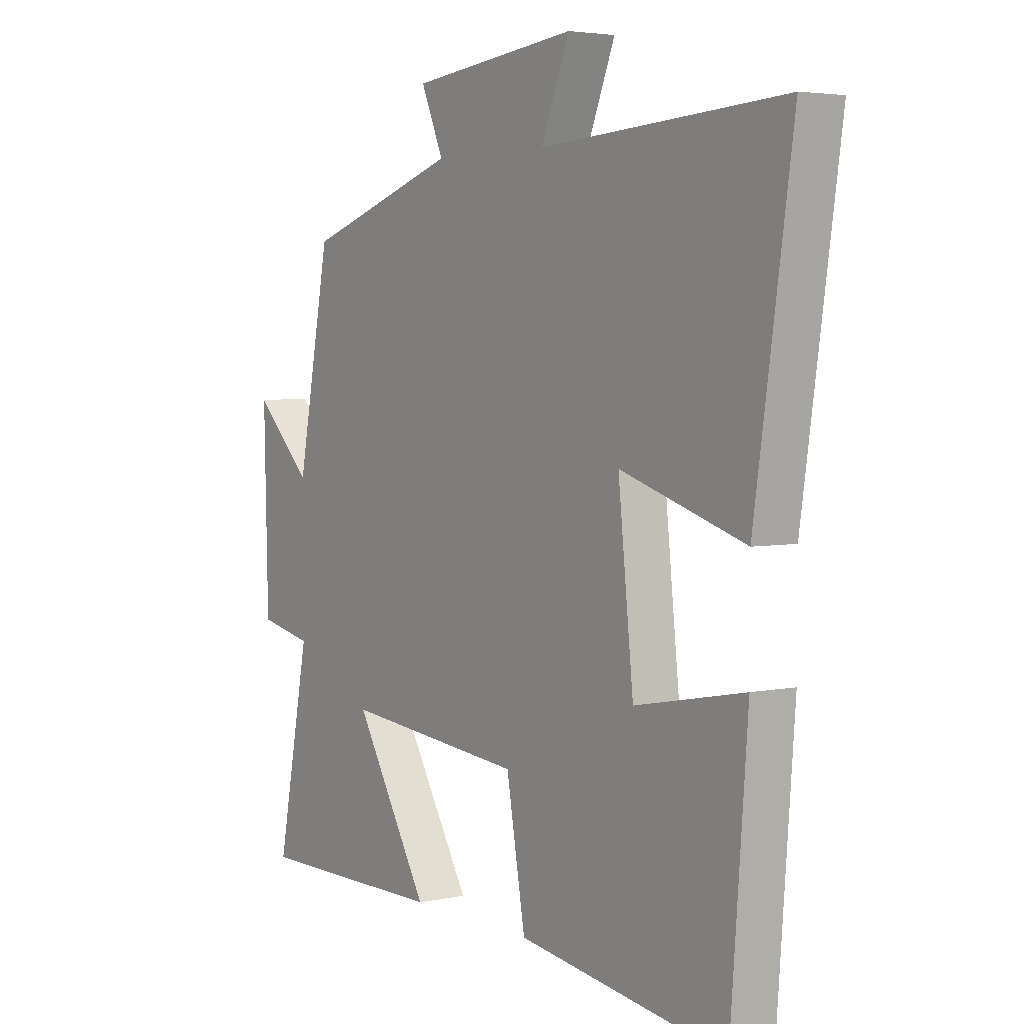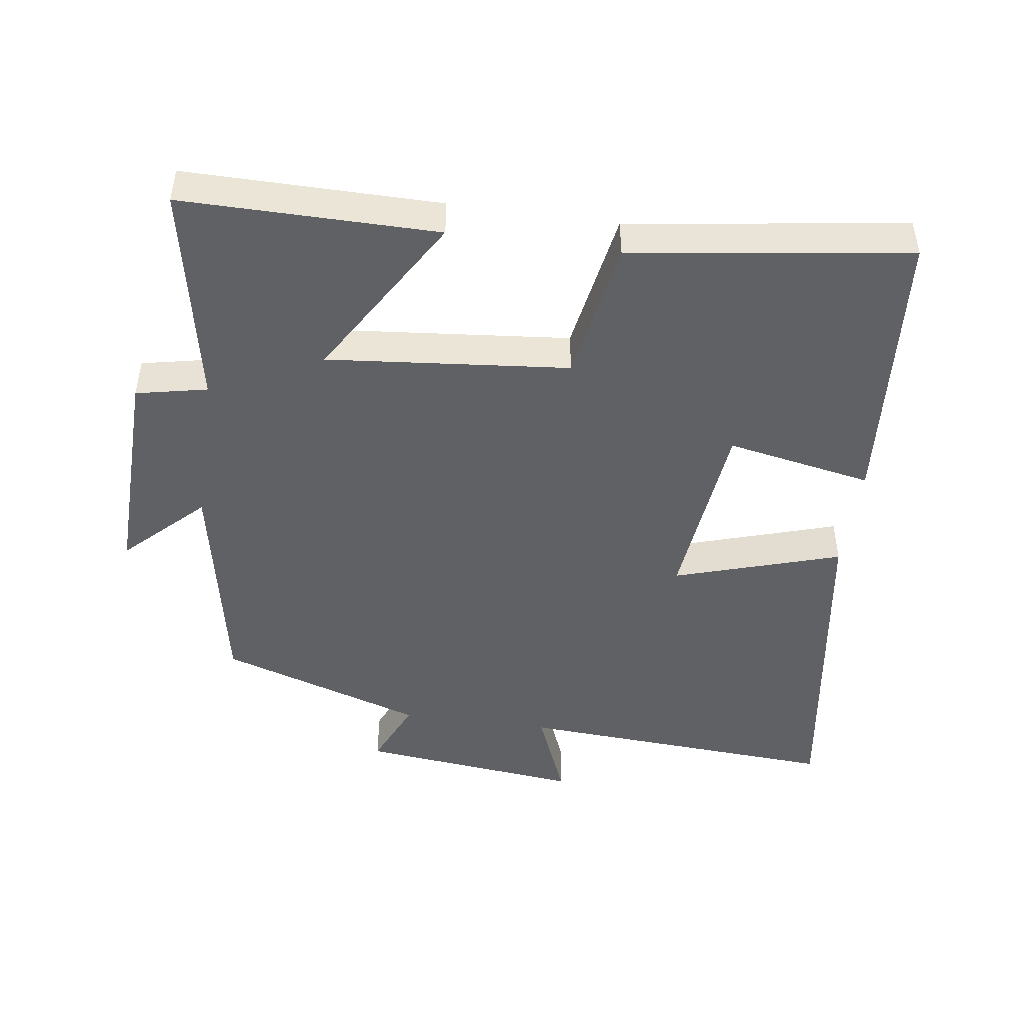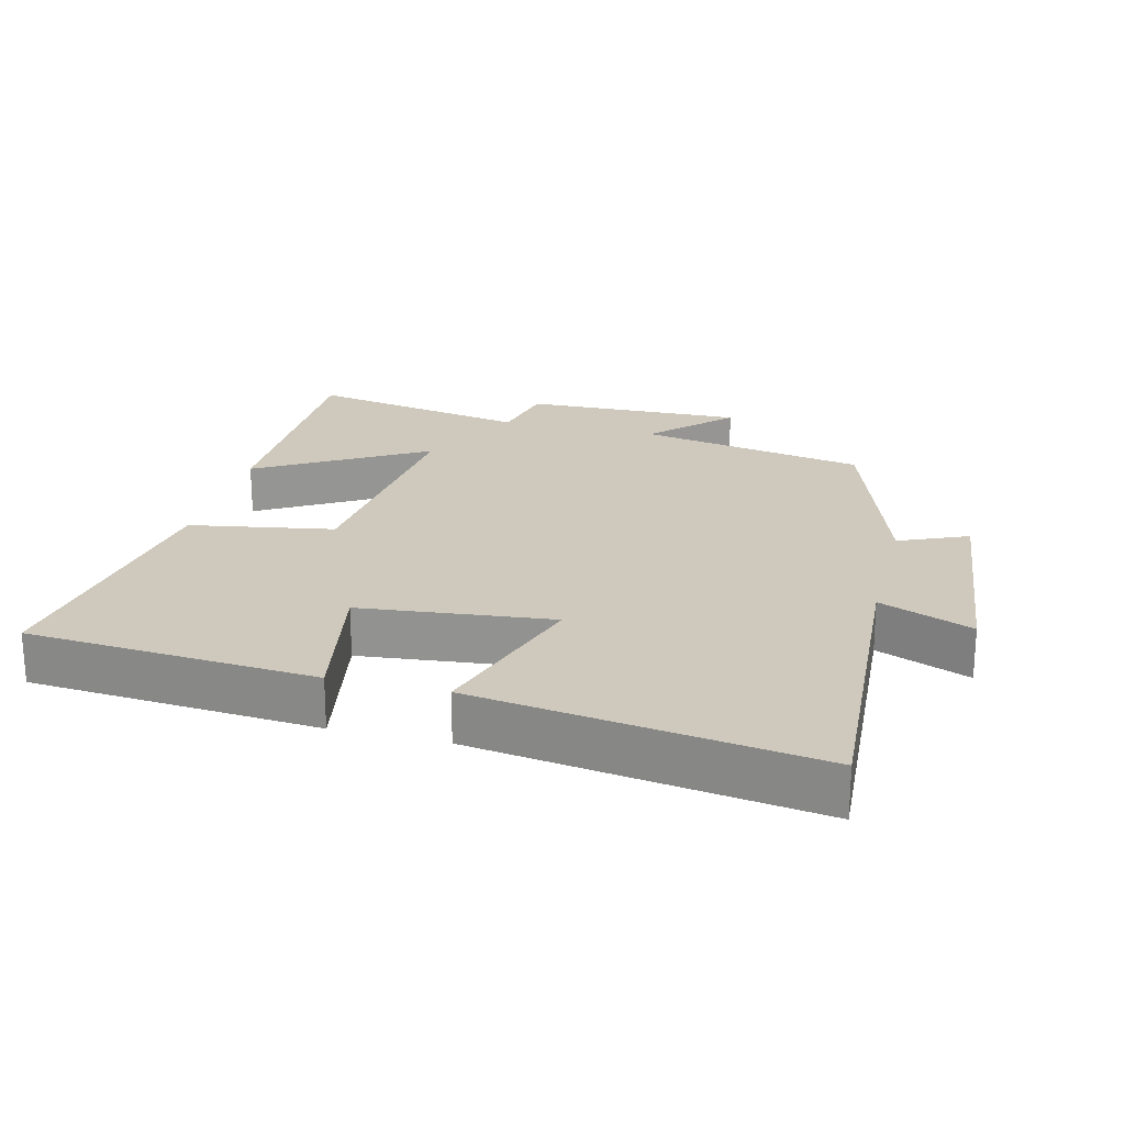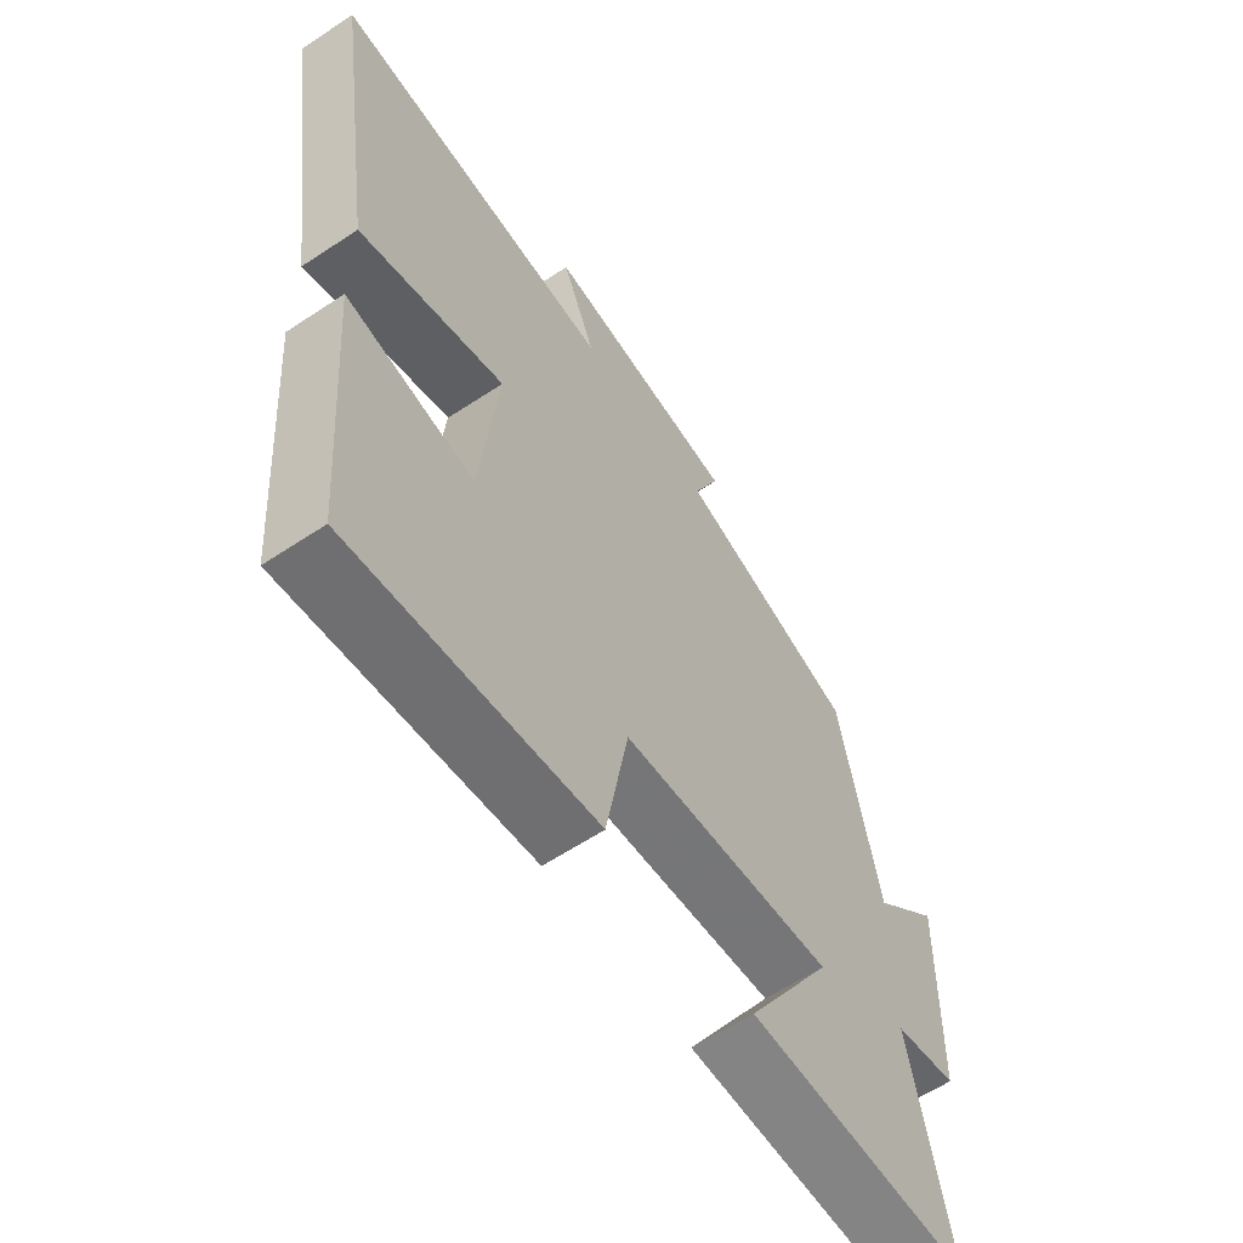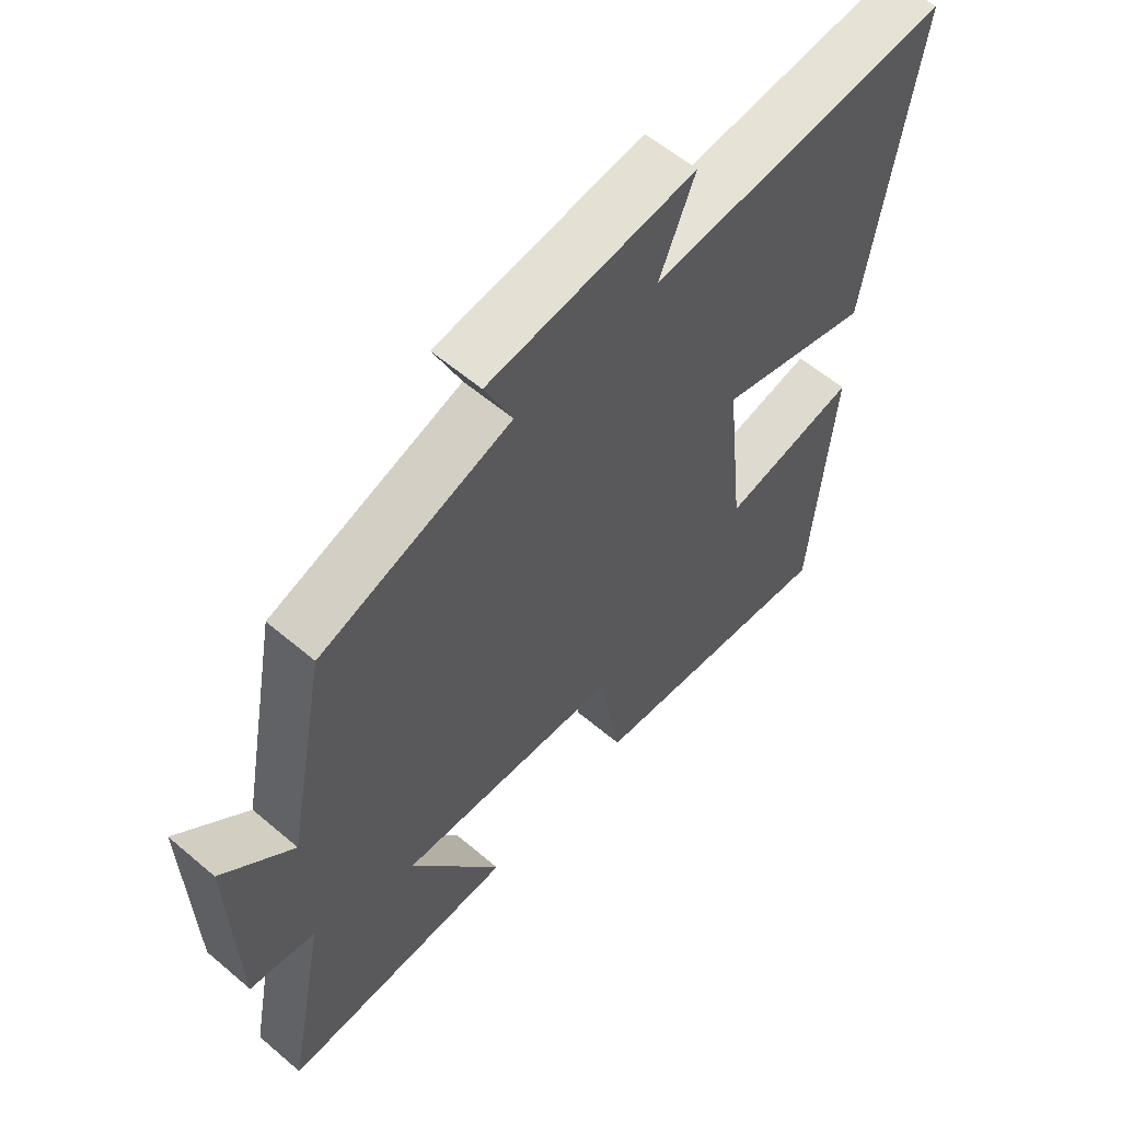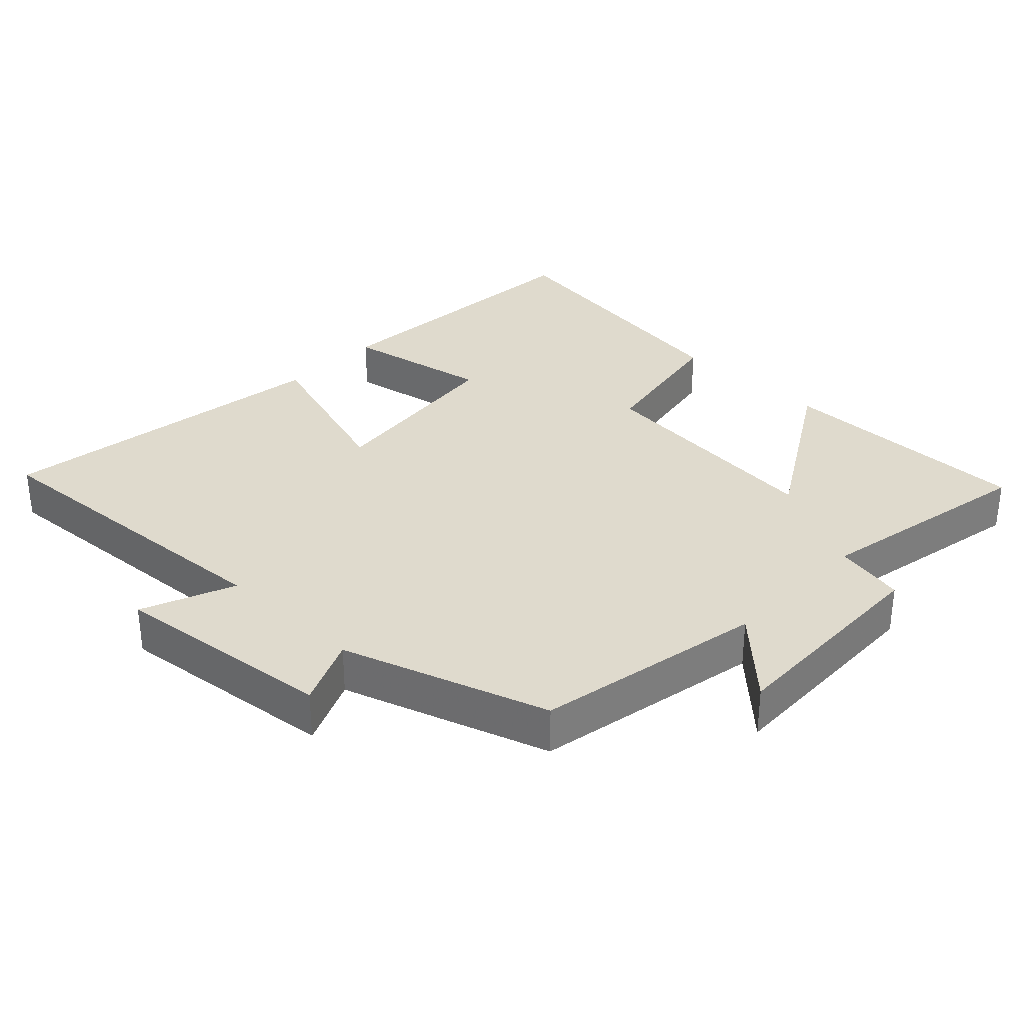
<metadata>
{"format":"obj","ext":"obj","renderer":"f3d","projection":"perspective","resolution":1024,"background":"white","views":[{"elev":3.9,"azim":-124.7,"up":"+Z"},{"elev":-47.0,"azim":172.0,"up":"+Y"},{"elev":22.3,"azim":-75.8,"up":"+Y"},{"elev":-61.1,"azim":-55.9,"up":"+Z"},{"elev":59.0,"azim":131.2,"up":"+Z"},{"elev":32.6,"azim":43.6,"up":"+Y"}]}
</metadata>
<code>
v 0.564 0.07 -0.502
v 0.188 0.07 -0.5
v 0.335 0.07 -0.254
v -0.021 0.07 -0.288
v -0.058 0.07 -0.5
v -0.467 0.07 -0.558
v -0.5 0.07 -0.133
v -0.285 0.07 -0.174
v -0.255 0.07 0.108
v -0.5 0.07 0.031
v -0.574 0.07 0.53
v -0.096 0.07 0.5
v -0.152 0.07 0.637
v 0.176 0.07 0.601
v 0.132 0.07 0.5
v 0.435 0.07 0.401
v 0.5 0.07 0.064
v 0.613 0.07 0.174
v 0.605 0.07 -0.152
v 0.5 0.07 -0.174
v 0.564 0 -0.502
v 0.188 0 -0.5
v 0.335 0 -0.254
v -0.021 0 -0.288
v -0.058 0 -0.5
v -0.467 0 -0.558
v -0.5 0 -0.133
v -0.285 0 -0.174
v -0.255 0 0.108
v -0.5 0 0.031
v -0.574 0 0.53
v -0.096 0 0.5
v -0.152 0 0.637
v 0.176 0 0.601
v 0.132 0 0.5
v 0.435 0 0.401
v 0.5 0 0.064
v 0.613 0 0.174
v 0.605 0 -0.152
v 0.5 0 -0.174
f 17 18 19 20
f 15 16 17 20
f 15 20 1
f 12 13 14 15
f 12 15 1
f 9 10 11 12
f 8 9 12
f 5 6 7 8
f 4 5 8 12
f 3 4 12
f 1 2 3
f 1 3 12
f 40 39 38 37
f 40 37 36 35
f 21 40 35
f 35 34 33 32
f 21 35 32
f 32 31 30 29
f 32 29 28
f 28 27 26 25
f 32 28 25 24
f 32 24 23
f 23 22 21
f 32 23 21
f 1 21 22 2
f 2 22 23 3
f 3 23 24 4
f 4 24 25 5
f 5 25 26 6
f 6 26 27 7
f 7 27 28 8
f 8 28 29 9
f 9 29 30 10
f 10 30 31 11
f 11 31 32 12
f 12 32 33 13
f 13 33 34 14
f 14 34 35 15
f 15 35 36 16
f 16 36 37 17
f 17 37 38 18
f 18 38 39 19
f 19 39 40 20
f 20 40 21 1

</code>
